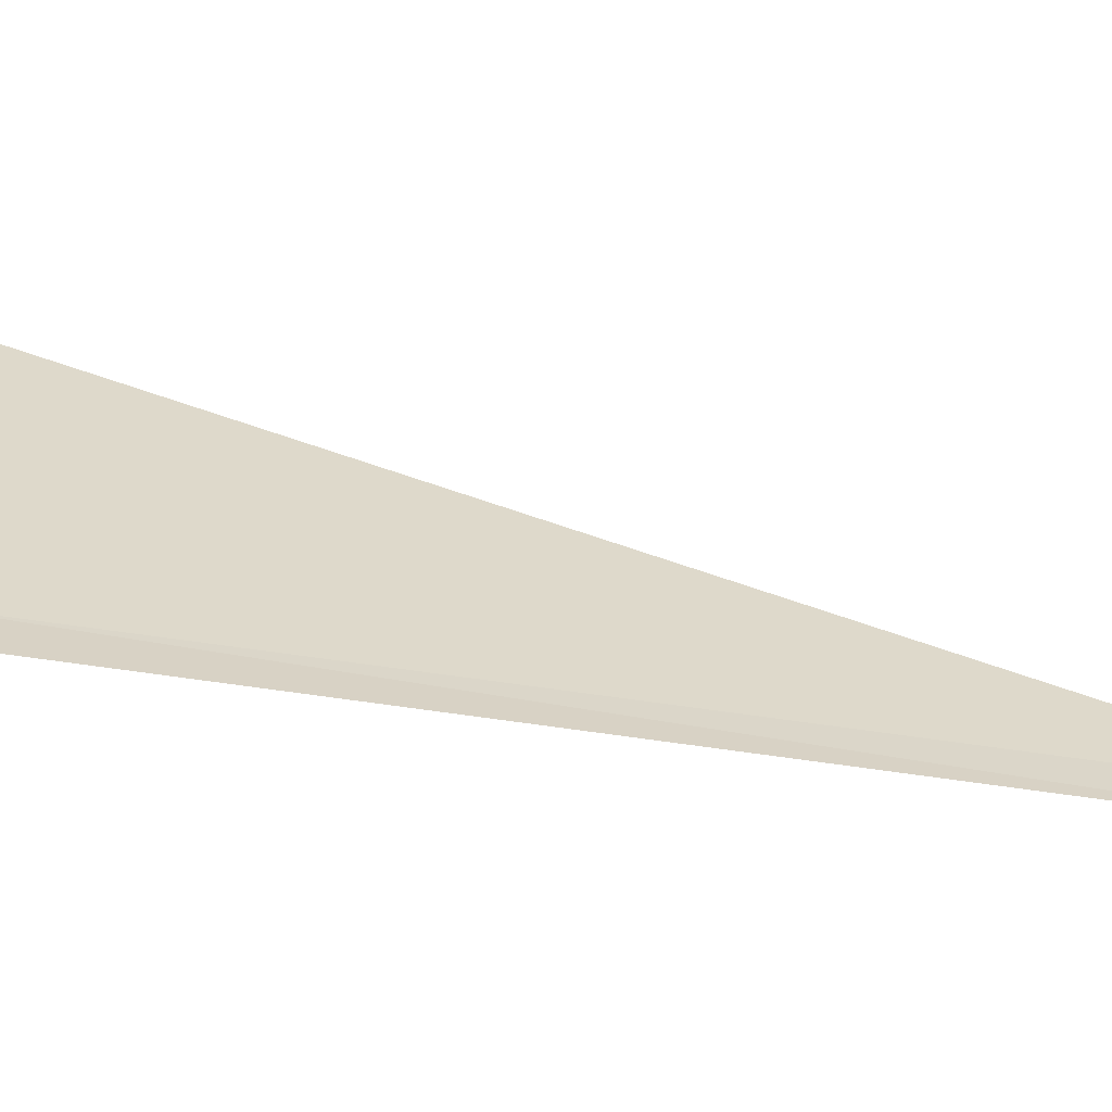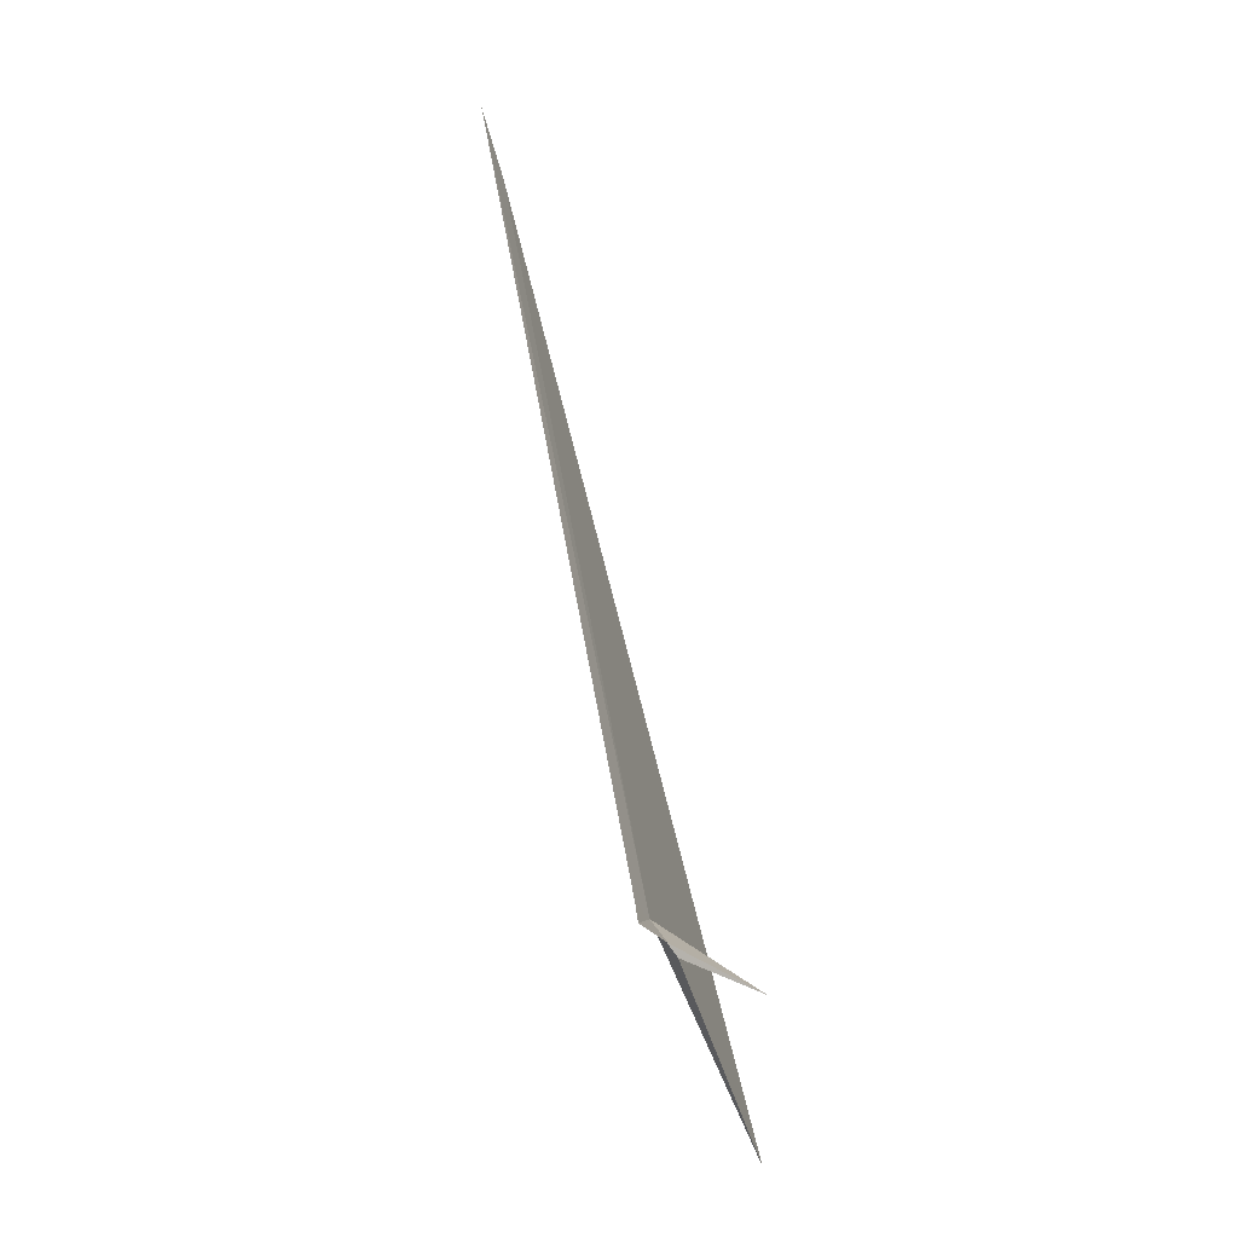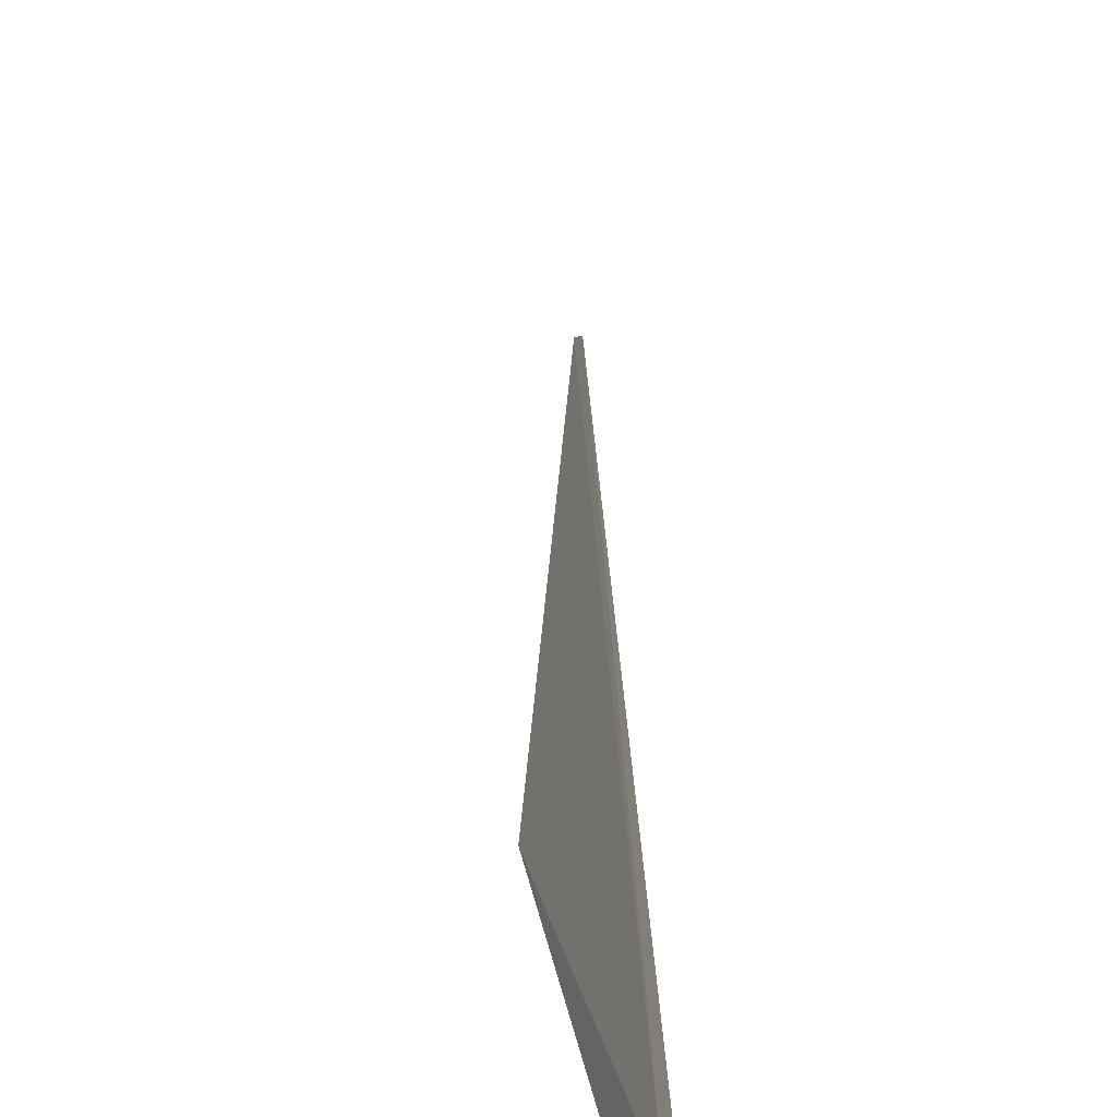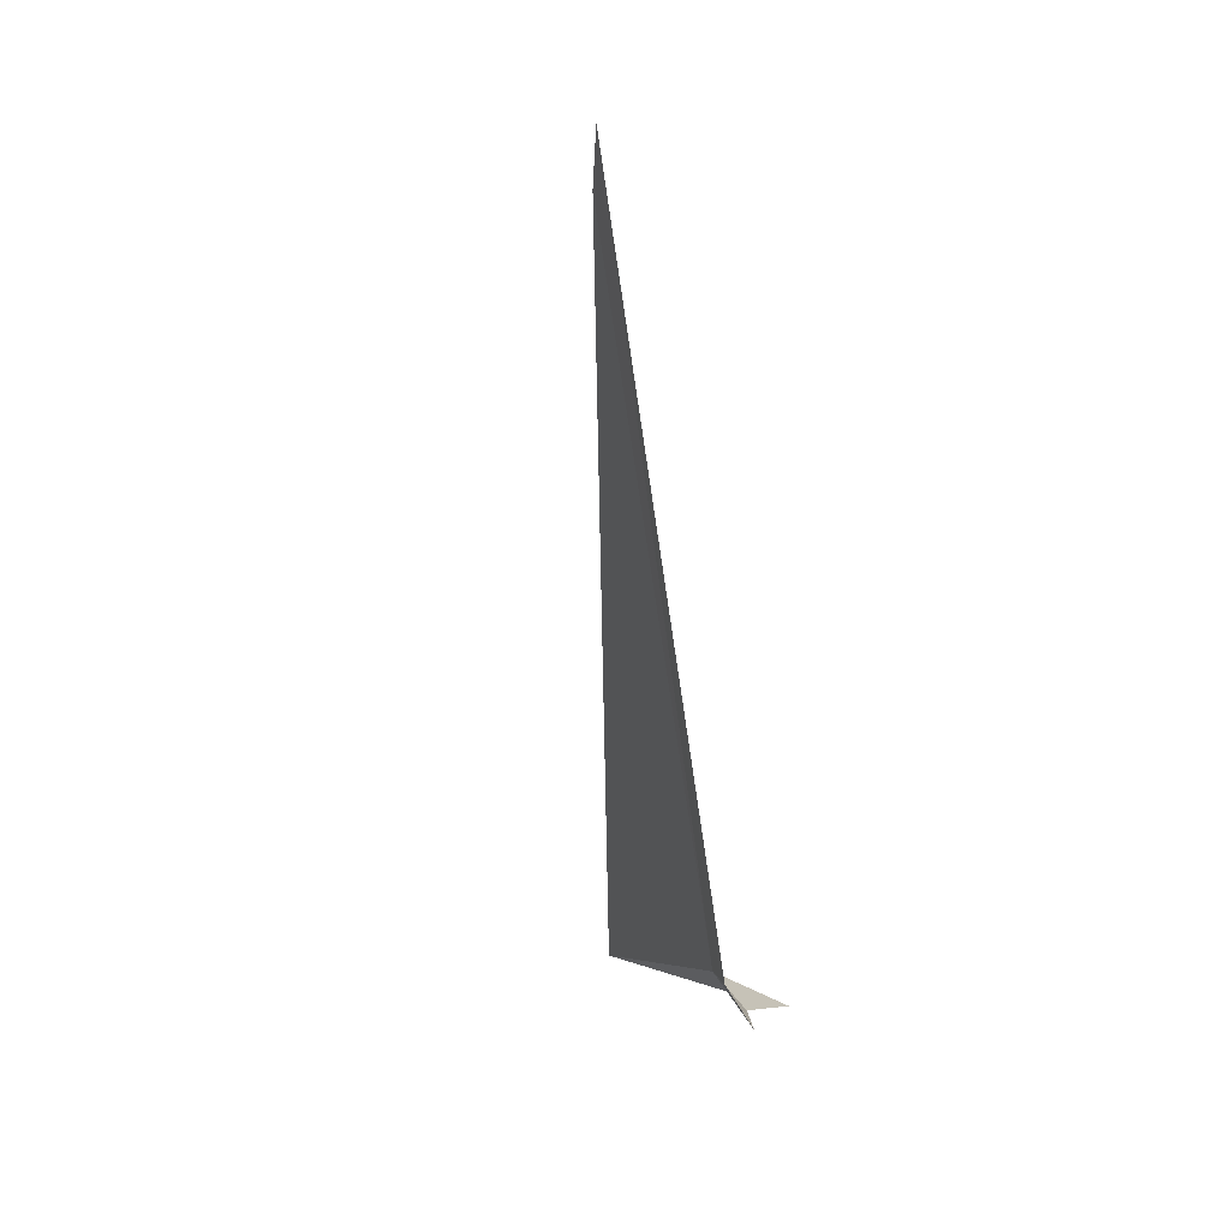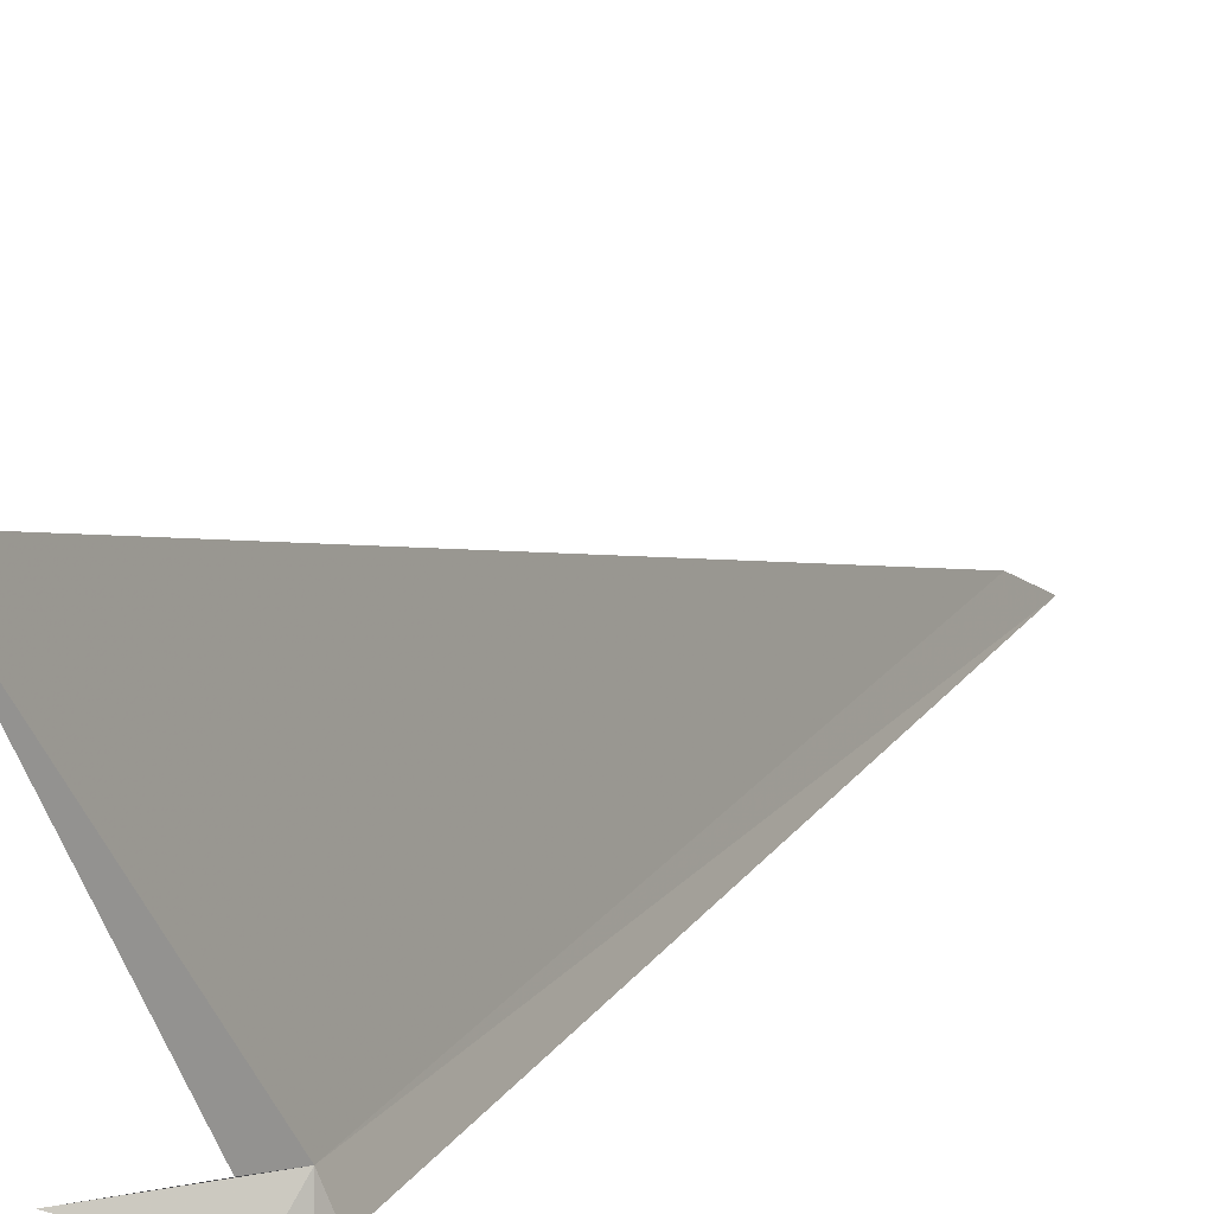
<metadata>
{"format":"obj","ext":"obj","renderer":"f3d","projection":"perspective","resolution":1024,"background":"white","views":[{"elev":-45.6,"azim":69.0,"up":"+Z"},{"elev":-24.9,"azim":-178.3,"up":"+Y"},{"elev":34.0,"azim":-13.4,"up":"+Z"},{"elev":17.3,"azim":145.6,"up":"+Y"},{"elev":21.9,"azim":16.2,"up":"+Z"}]}
</metadata>
<code>
v 116.9 130.4 8.043
v 116.8 130.2 8.083
v 116.4 129.6 9.725
v 116.9 130.4 7.863
v 117.7 134.6 7.843
v 117.6 134.3 8.023
v 116.4 130 8.043
v 116.8 130.2 7.863
v 116.9 130.2 7.643
f 1 3 2
f 1 4 5
f 1 5 6
f 1 6 3
f 1 2 7
f 1 7 8
f 1 8 9
f 1 9 4

</code>
